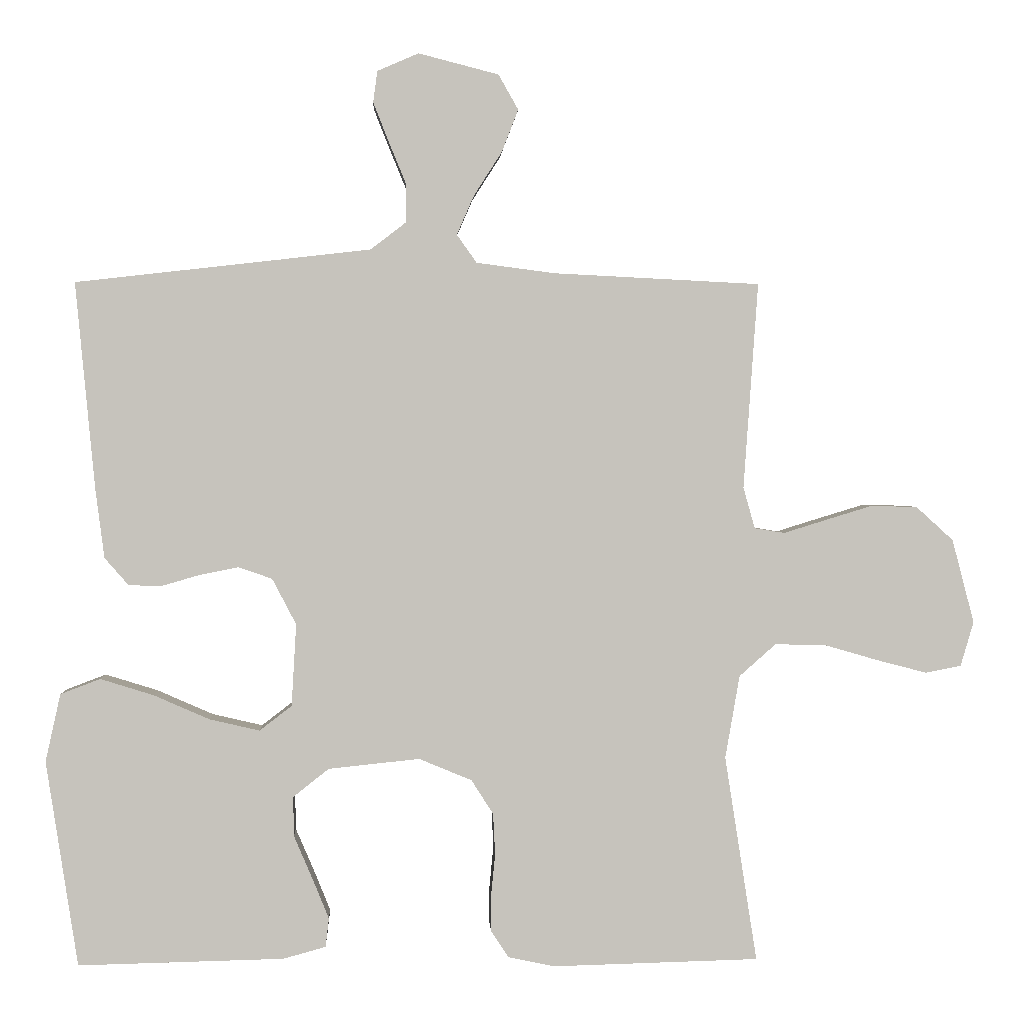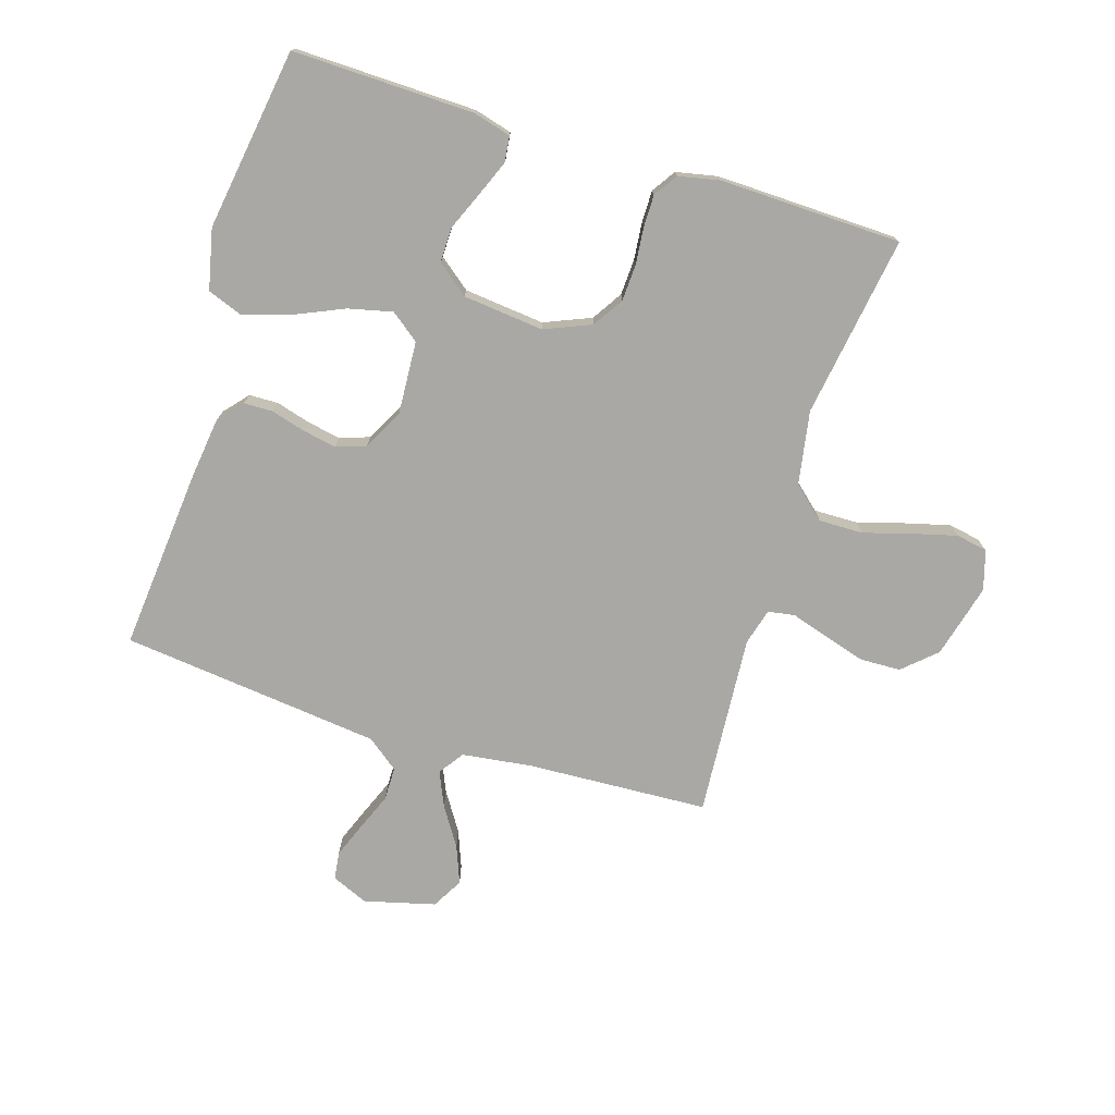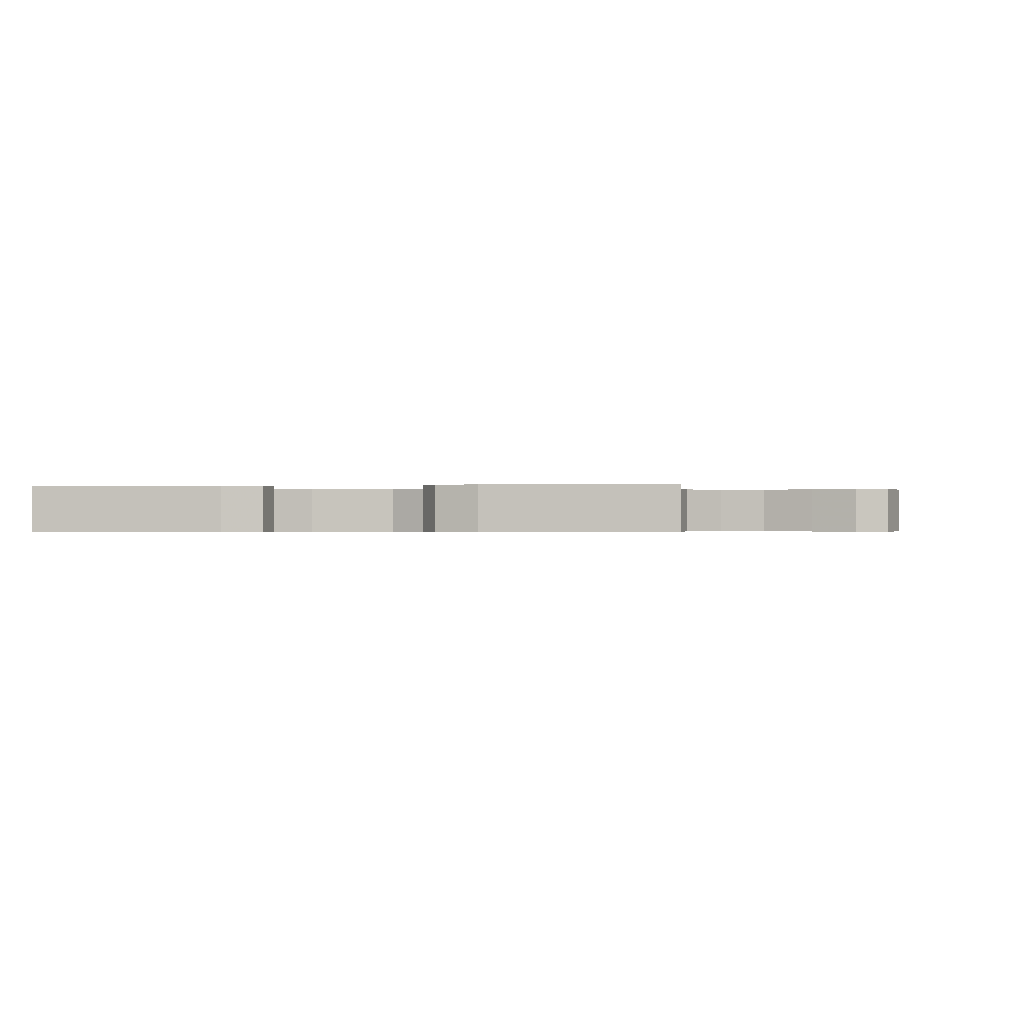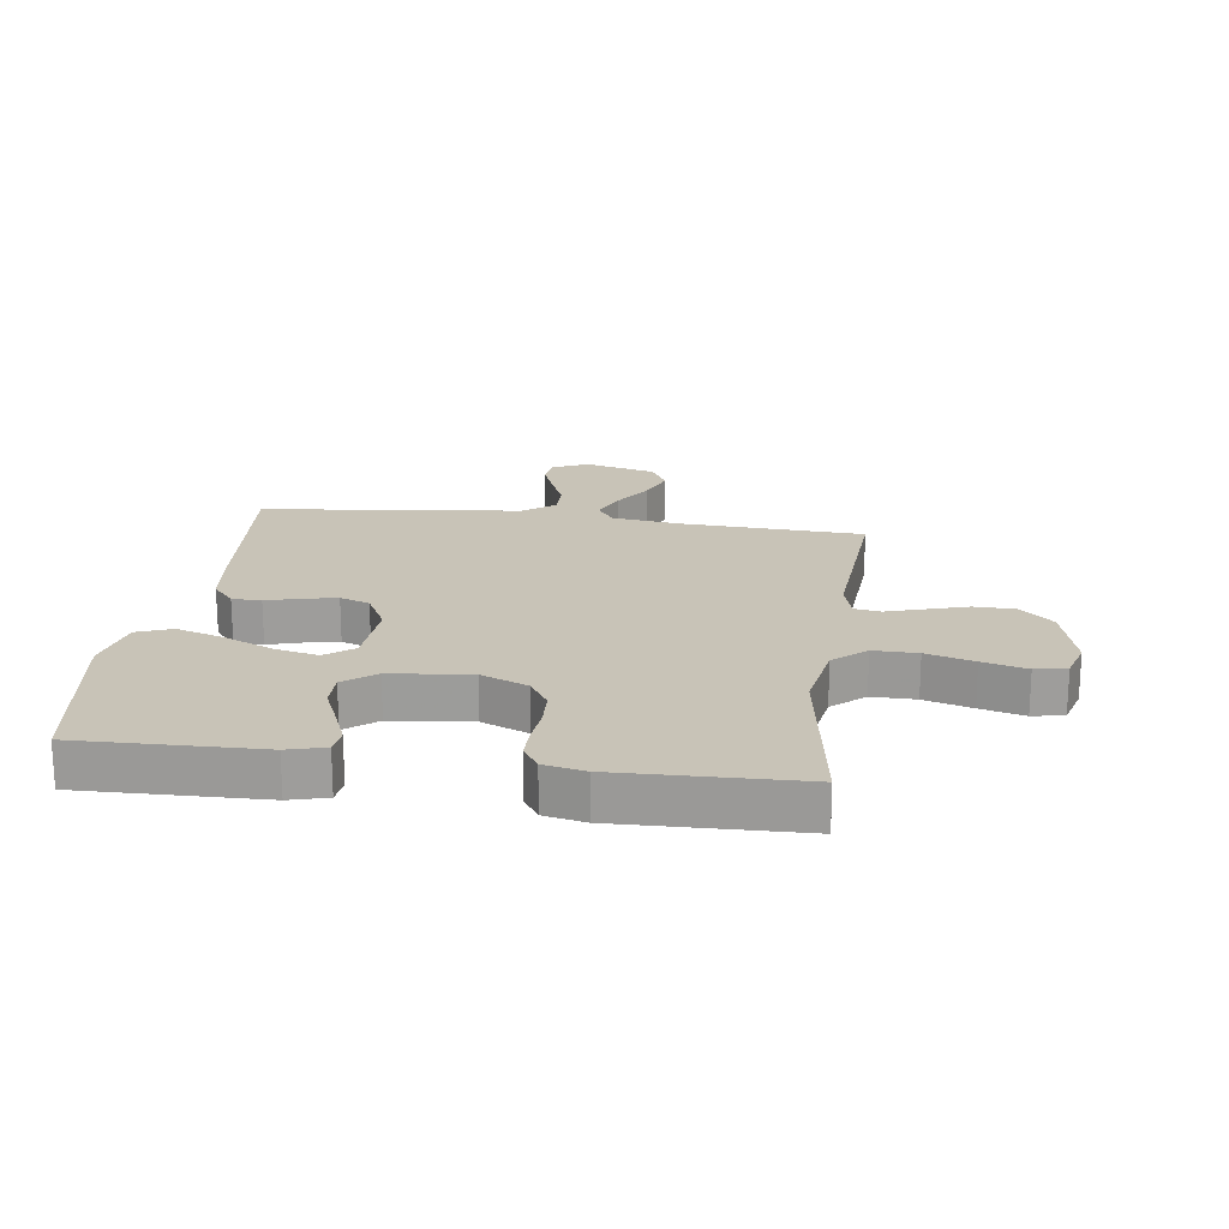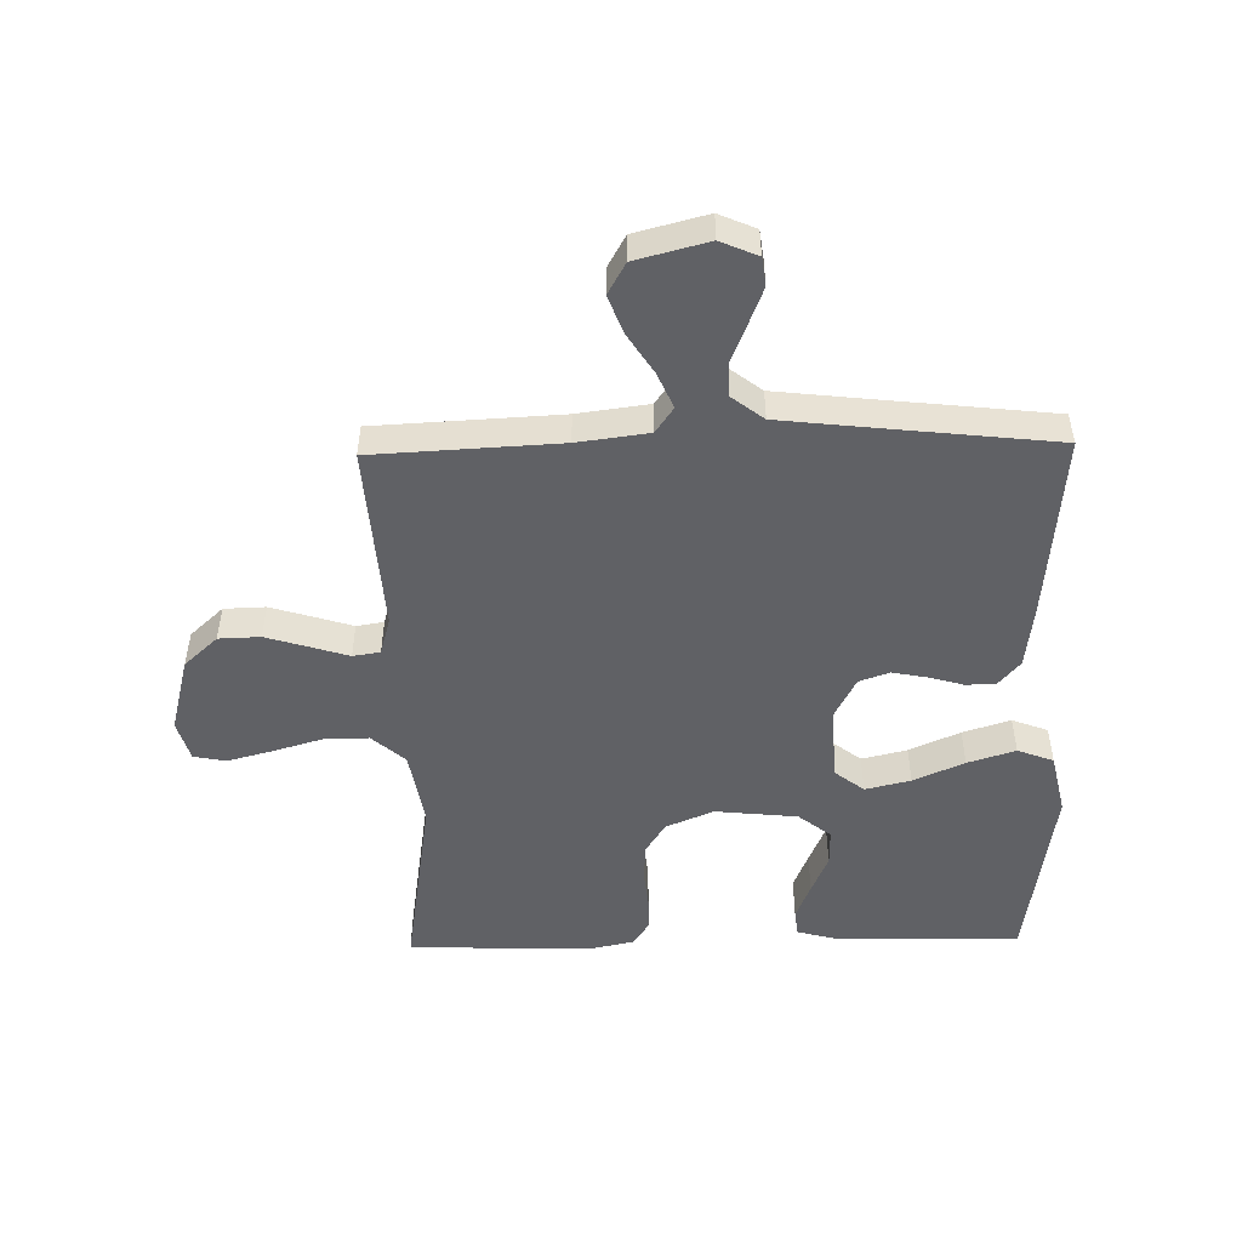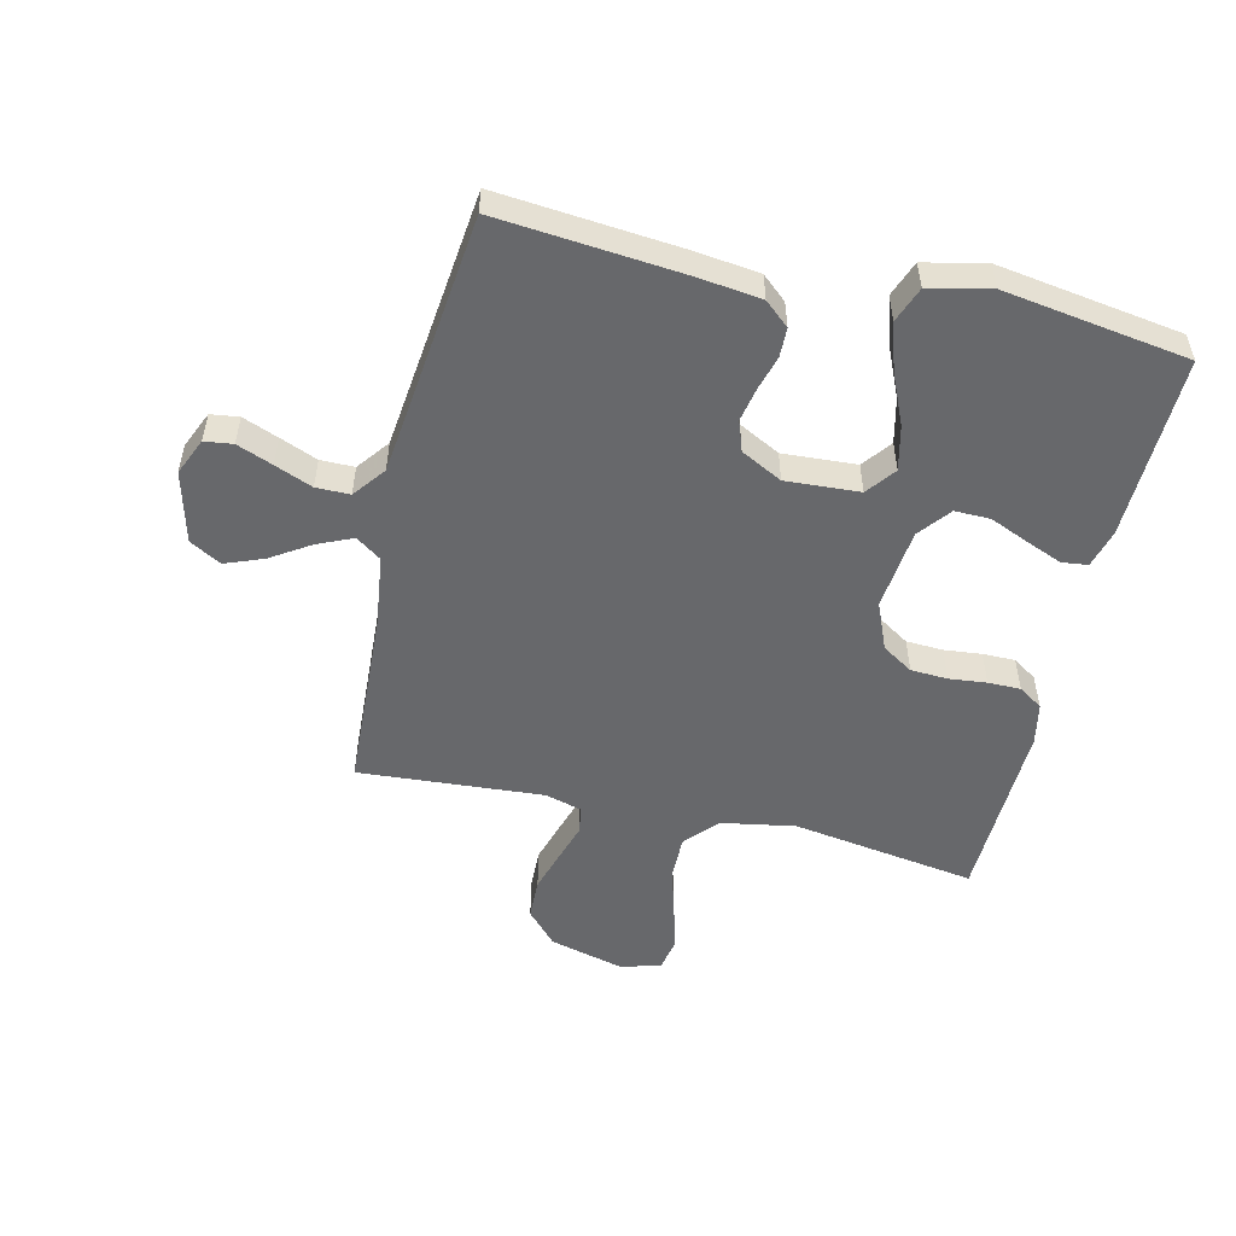
<metadata>
{"format":"obj","ext":"obj","renderer":"f3d","projection":"perspective","resolution":1024,"background":"white","views":[{"elev":1.6,"azim":177.4,"up":"+Z"},{"elev":-75.0,"azim":162.8,"up":"+Y"},{"elev":-0.5,"azim":-170.5,"up":"+Y"},{"elev":19.8,"azim":-172.2,"up":"+Y"},{"elev":-50.4,"azim":1.2,"up":"+Y"},{"elev":-52.4,"azim":76.9,"up":"+Y"}]}
</metadata>
<code>
v -0.5 0.07 -0.5
v -0.453 0.07 -0.2
v -0.474 0.07 -0.079
v -0.527 0.07 -0.032
v -0.6 0.07 -0.033
v -0.679 0.07 -0.056
v -0.752 0.07 -0.075
v -0.804 0.07 -0.065
v -0.823 0.07 0
v -0.791 0.07 0.122
v -0.737 0.07 0.171
v -0.67 0.07 0.173
v -0.601 0.07 0.152
v -0.54 0.07 0.133
v -0.496 0.07 0.14
v -0.479 0.07 0.2
v -0.5 0.07 0.5
v -0.2 0.07 0.515
v -0.085 0.07 0.53
v -0.056 0.07 0.571
v -0.081 0.07 0.628
v -0.122 0.07 0.692
v -0.146 0.07 0.754
v -0.117 0.07 0.805
v 0 0.07 0.835
v 0.06 0.07 0.809
v 0.066 0.07 0.763
v 0.043 0.07 0.705
v 0.018 0.07 0.644
v 0.018 0.07 0.589
v 0.07 0.07 0.549
v 0.2 0.07 0.534
v 0.5 0.07 0.5
v 0.472 0.07 0.2
v 0.459 0.07 0.098
v 0.424 0.07 0.058
v 0.376 0.07 0.057
v 0.32 0.07 0.073
v 0.264 0.07 0.084
v 0.215 0.07 0.067
v 0.18 0.07 0
v 0.187 0.07 -0.12
v 0.234 0.07 -0.156
v 0.307 0.07 -0.139
v 0.389 0.07 -0.103
v 0.466 0.07 -0.079
v 0.524 0.07 -0.101
v 0.546 0.07 -0.2
v 0.5 0.07 -0.5
v 0.2 0.07 -0.493
v 0.138 0.07 -0.476
v 0.133 0.07 -0.434
v 0.157 0.07 -0.375
v 0.184 0.07 -0.312
v 0.185 0.07 -0.254
v 0.133 0.07 -0.213
v 0 0.07 -0.199
v -0.077 0.07 -0.231
v -0.109 0.07 -0.281
v -0.112 0.07 -0.341
v -0.106 0.07 -0.402
v -0.106 0.07 -0.455
v -0.132 0.07 -0.494
v -0.2 0.07 -0.508
v -0.5 0 -0.5
v -0.453 0 -0.2
v -0.474 0 -0.079
v -0.527 0 -0.032
v -0.6 0 -0.033
v -0.679 0 -0.056
v -0.752 0 -0.075
v -0.804 0 -0.065
v -0.823 0 0
v -0.791 0 0.122
v -0.737 0 0.171
v -0.67 0 0.173
v -0.601 0 0.152
v -0.54 0 0.133
v -0.496 0 0.14
v -0.479 0 0.2
v -0.5 0 0.5
v -0.2 0 0.515
v -0.085 0 0.53
v -0.056 0 0.571
v -0.081 0 0.628
v -0.122 0 0.692
v -0.146 0 0.754
v -0.117 0 0.805
v 0 0 0.835
v 0.06 0 0.809
v 0.066 0 0.763
v 0.043 0 0.705
v 0.018 0 0.644
v 0.018 0 0.589
v 0.07 0 0.549
v 0.2 0 0.534
v 0.5 0 0.5
v 0.472 0 0.2
v 0.459 0 0.098
v 0.424 0 0.058
v 0.376 0 0.057
v 0.32 0 0.073
v 0.264 0 0.084
v 0.215 0 0.067
v 0.18 0 0
v 0.187 0 -0.12
v 0.234 0 -0.156
v 0.307 0 -0.139
v 0.389 0 -0.103
v 0.466 0 -0.079
v 0.524 0 -0.101
v 0.546 0 -0.2
v 0.5 0 -0.5
v 0.2 0 -0.493
v 0.138 0 -0.476
v 0.133 0 -0.434
v 0.157 0 -0.375
v 0.184 0 -0.312
v 0.185 0 -0.254
v 0.133 0 -0.213
v 0 0 -0.199
v -0.077 0 -0.231
v -0.109 0 -0.281
v -0.112 0 -0.341
v -0.106 0 -0.402
v -0.106 0 -0.455
v -0.132 0 -0.494
v -0.2 0 -0.508
f 63 64 1 2
f 60 61 62 63
f 59 60 63 2
f 58 59 2 3
f 57 58 3 4
f 56 57 4
f 51 52 53 54
f 49 50 51 54
f 49 54 55
f 48 49 55 56
f 44 45 46 47
f 43 44 47 48
f 35 36 37 38
f 35 38 39
f 32 33 34 35
f 31 32 35 39
f 30 31 39 40
f 26 27 28 29
f 24 25 26 29
f 24 29 30
f 21 22 23 24
f 20 21 24 30
f 19 20 30 40
f 16 17 18
f 15 16 18 19
f 11 12 13 14
f 9 10 11 14
f 9 14 15
f 8 9 15
f 5 6 7 8
f 5 8 15
f 4 5 15 19
f 43 48 56
f 42 43 56 4
f 41 42 4 19
f 19 40 41
f 66 65 128 127
f 127 126 125 124
f 66 127 124 123
f 67 66 123 122
f 68 67 122 121
f 68 121 120
f 118 117 116 115
f 118 115 114 113
f 119 118 113
f 120 119 113 112
f 111 110 109 108
f 112 111 108 107
f 102 101 100 99
f 103 102 99
f 99 98 97 96
f 103 99 96 95
f 104 103 95 94
f 93 92 91 90
f 93 90 89 88
f 94 93 88
f 88 87 86 85
f 94 88 85 84
f 104 94 84 83
f 82 81 80
f 83 82 80 79
f 78 77 76 75
f 78 75 74 73
f 79 78 73
f 79 73 72
f 72 71 70 69
f 79 72 69
f 83 79 69 68
f 120 112 107
f 68 120 107 106
f 83 68 106 105
f 105 104 83
f 1 65 66 2
f 2 66 67 3
f 3 67 68 4
f 4 68 69 5
f 5 69 70 6
f 6 70 71 7
f 7 71 72 8
f 8 72 73 9
f 9 73 74 10
f 10 74 75 11
f 11 75 76 12
f 12 76 77 13
f 13 77 78 14
f 14 78 79 15
f 15 79 80 16
f 16 80 81 17
f 17 81 82 18
f 18 82 83 19
f 19 83 84 20
f 20 84 85 21
f 21 85 86 22
f 22 86 87 23
f 23 87 88 24
f 24 88 89 25
f 25 89 90 26
f 26 90 91 27
f 27 91 92 28
f 28 92 93 29
f 29 93 94 30
f 30 94 95 31
f 31 95 96 32
f 32 96 97 33
f 33 97 98 34
f 34 98 99 35
f 35 99 100 36
f 36 100 101 37
f 37 101 102 38
f 38 102 103 39
f 39 103 104 40
f 40 104 105 41
f 41 105 106 42
f 42 106 107 43
f 43 107 108 44
f 44 108 109 45
f 45 109 110 46
f 46 110 111 47
f 47 111 112 48
f 48 112 113 49
f 49 113 114 50
f 50 114 115 51
f 51 115 116 52
f 52 116 117 53
f 53 117 118 54
f 54 118 119 55
f 55 119 120 56
f 56 120 121 57
f 57 121 122 58
f 58 122 123 59
f 59 123 124 60
f 60 124 125 61
f 61 125 126 62
f 62 126 127 63
f 63 127 128 64
f 64 128 65 1

</code>
